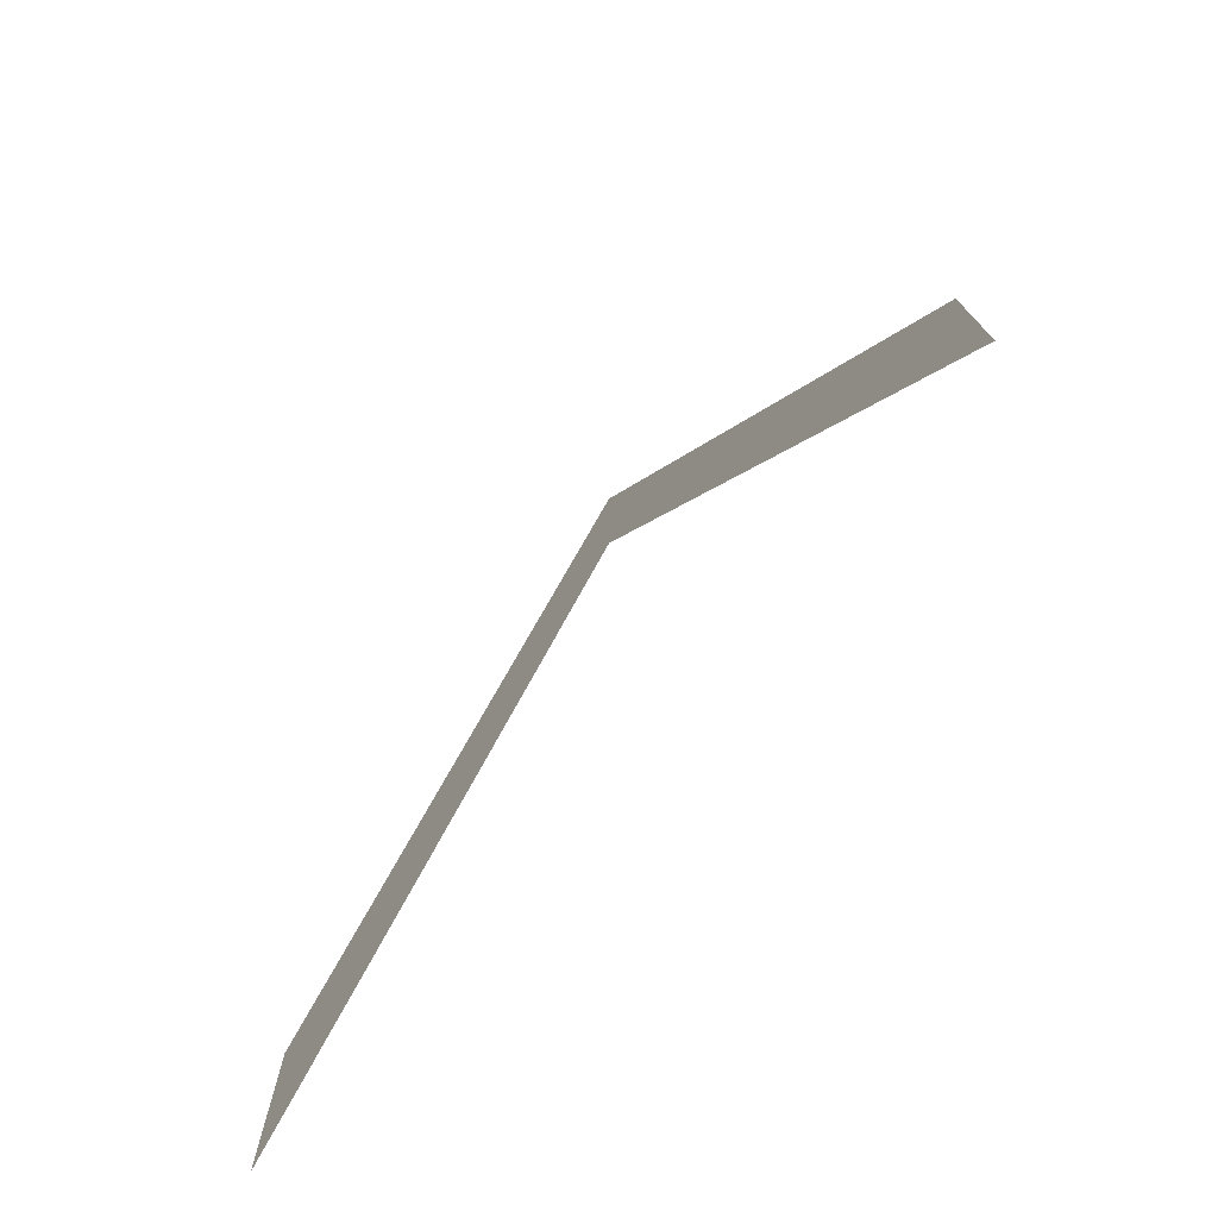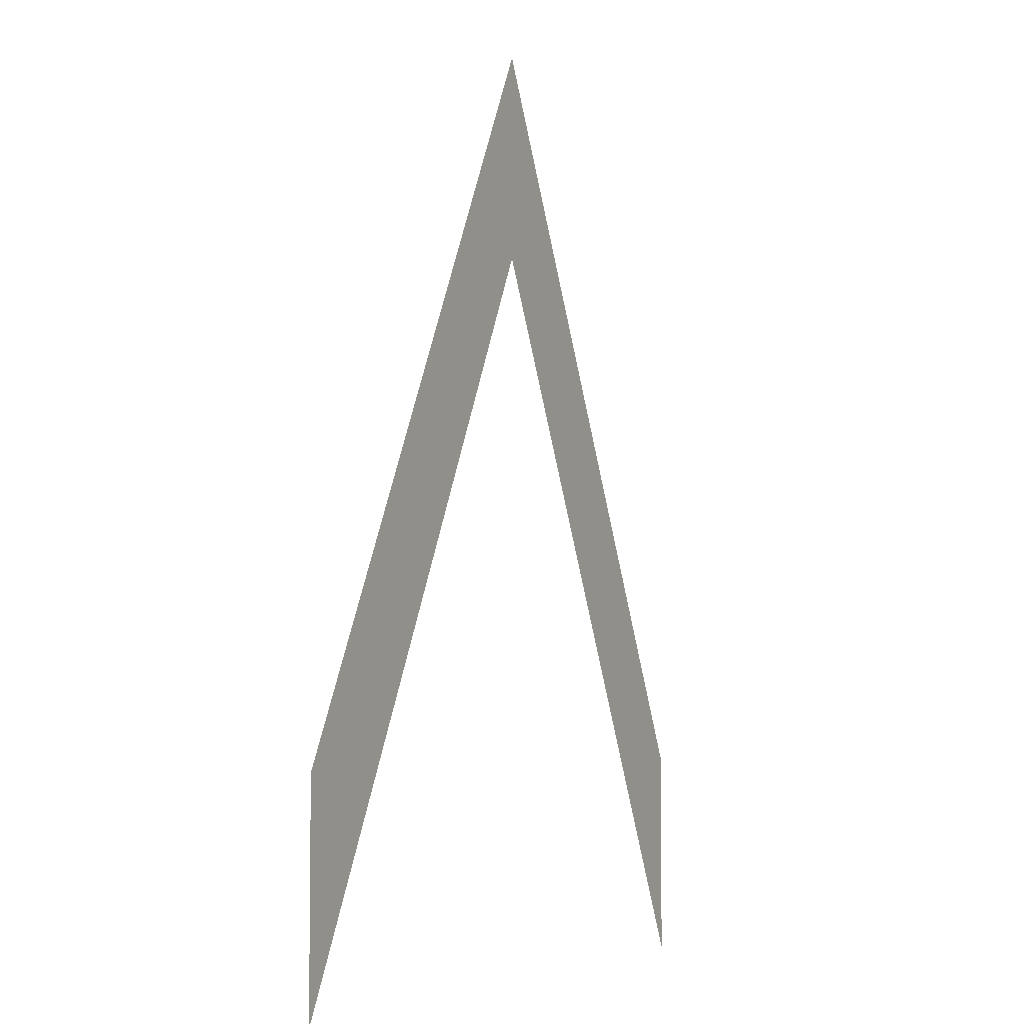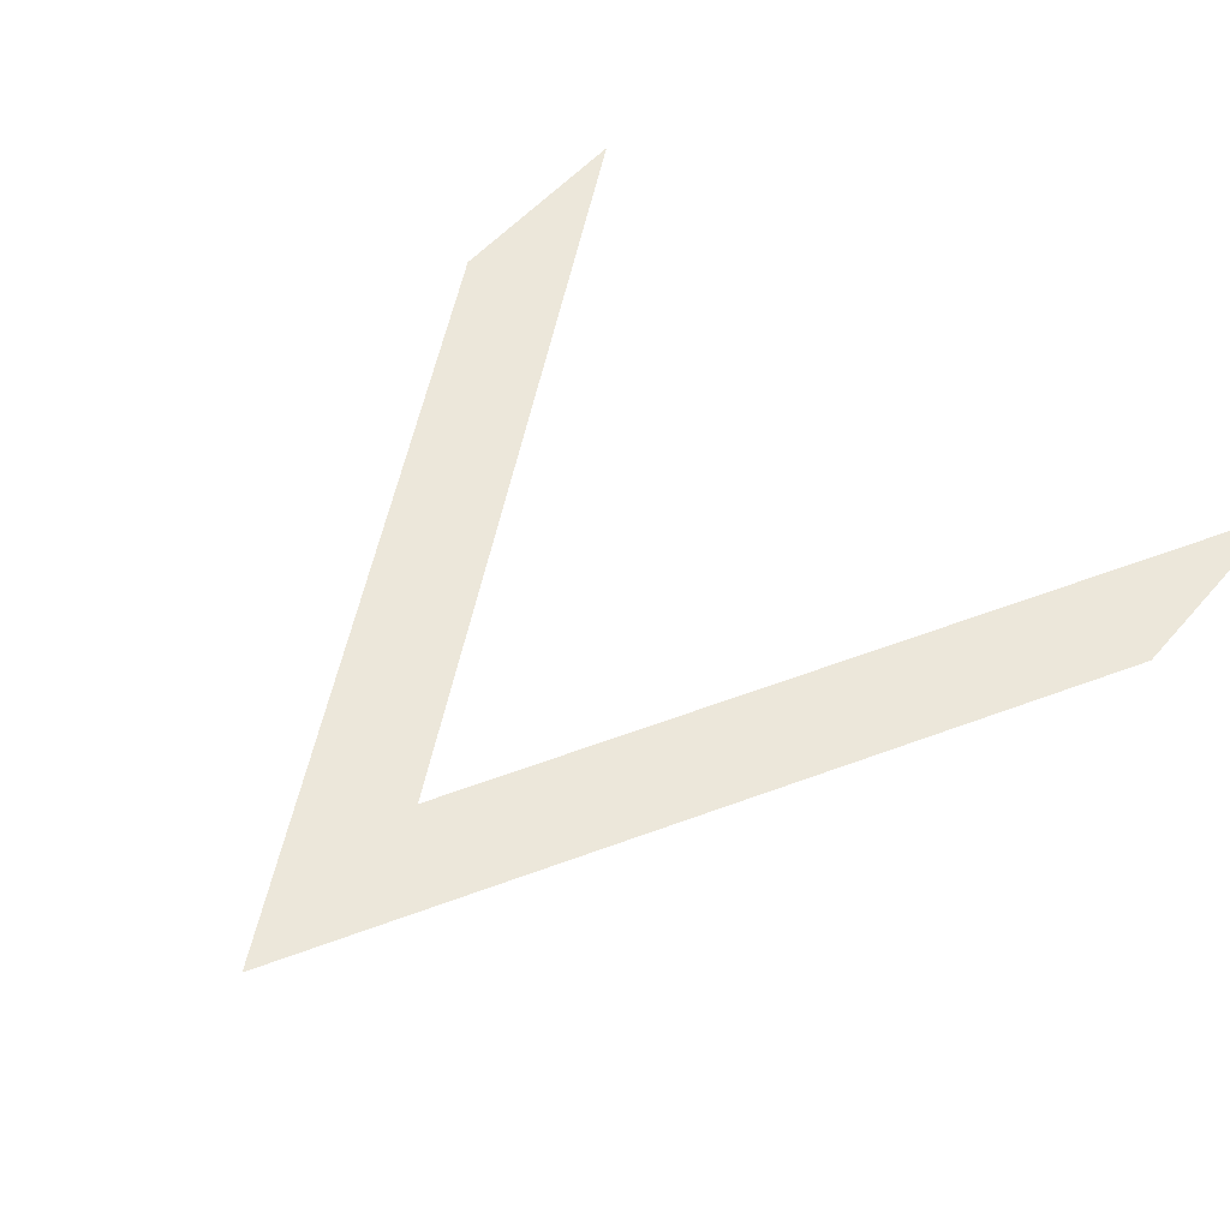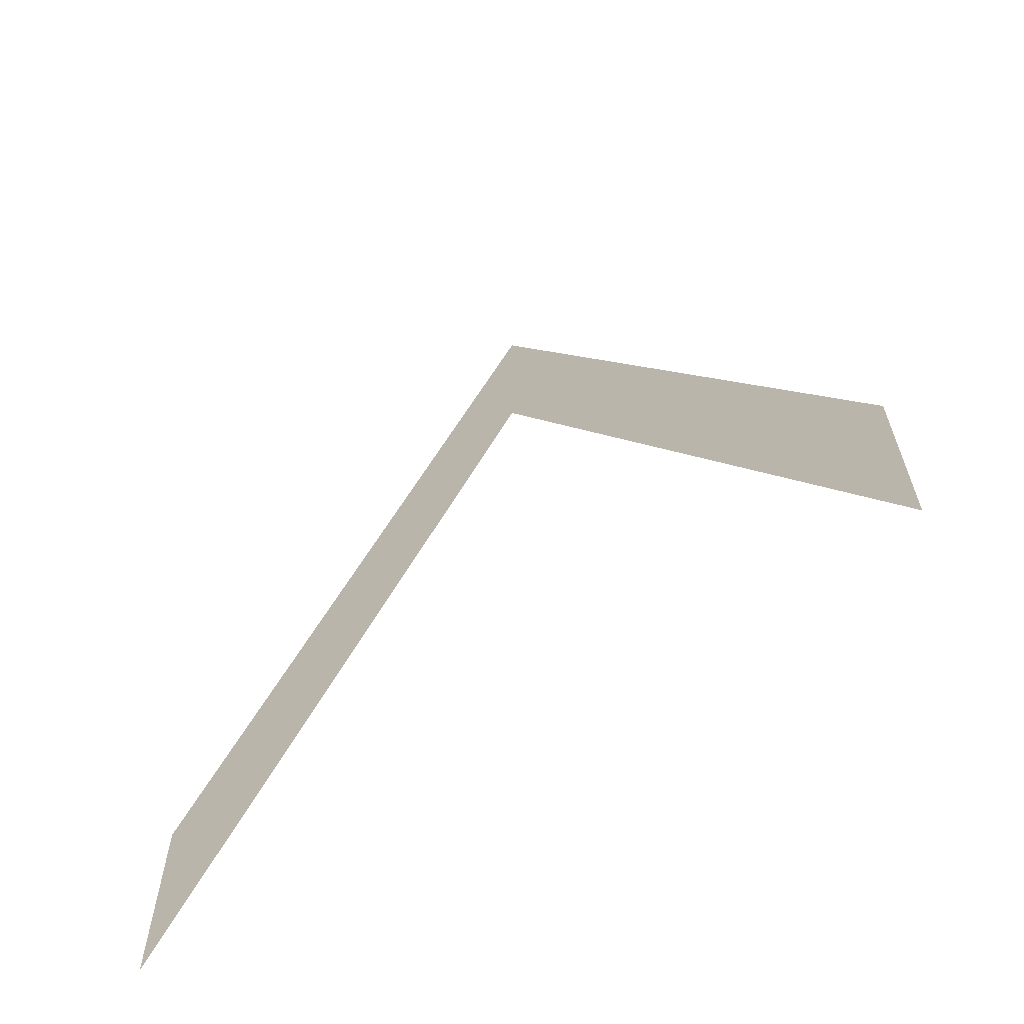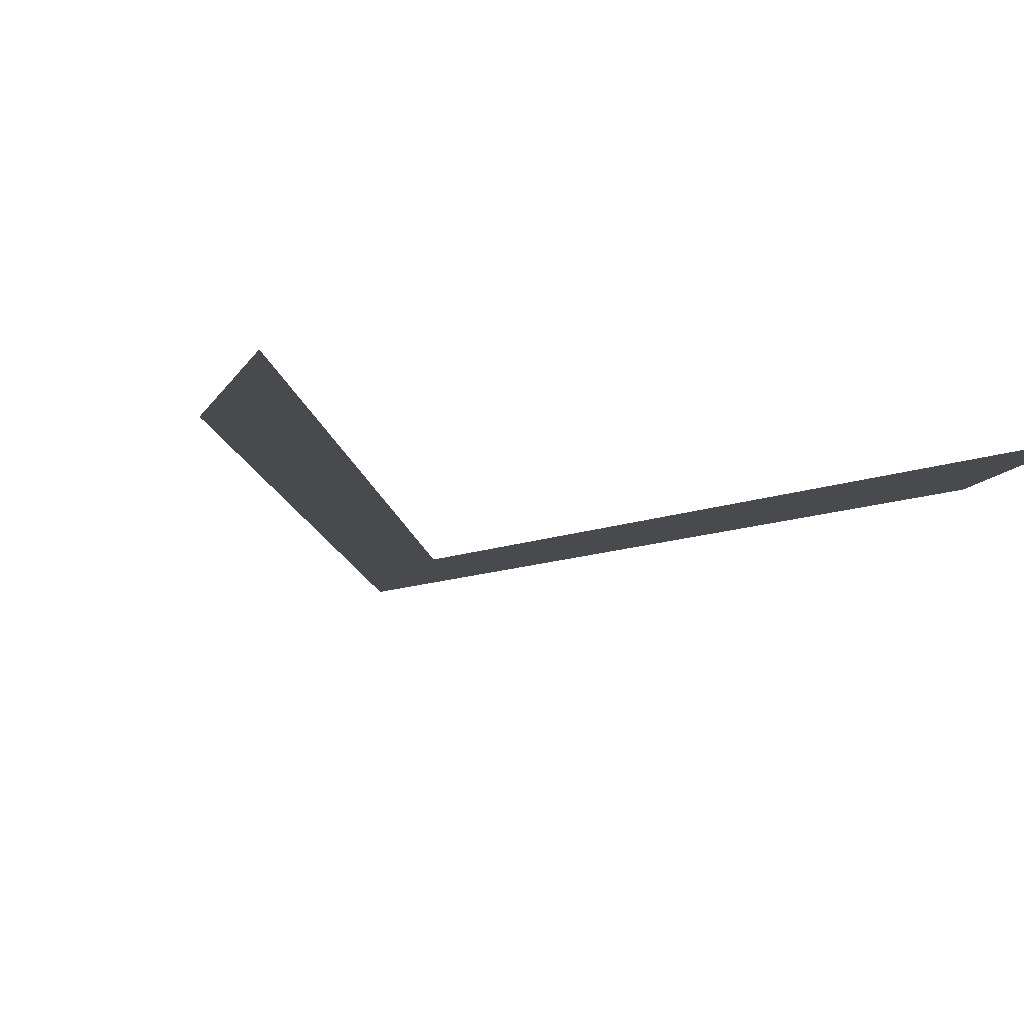
<metadata>
{"format":"obj","ext":"obj","renderer":"f3d","projection":"perspective","resolution":1024,"background":"white","views":[{"elev":-76.2,"azim":49.4,"up":"+Z"},{"elev":-5.0,"azim":-64.1,"up":"+Z"},{"elev":51.2,"azim":39.1,"up":"+Y"},{"elev":-64.9,"azim":34.3,"up":"+Z"},{"elev":-13.1,"azim":159.5,"up":"+Y"}]}
</metadata>
<code>
o Plane
v 0.8381 0 -0.5402
v 0.8381 0 -1
v 0 0 1.004
v -0.8381 0 -0.5402
v 0 0 0.5572
v -0.8381 0 -1
f 3 1 2 5
f 3 5 6 4

</code>
